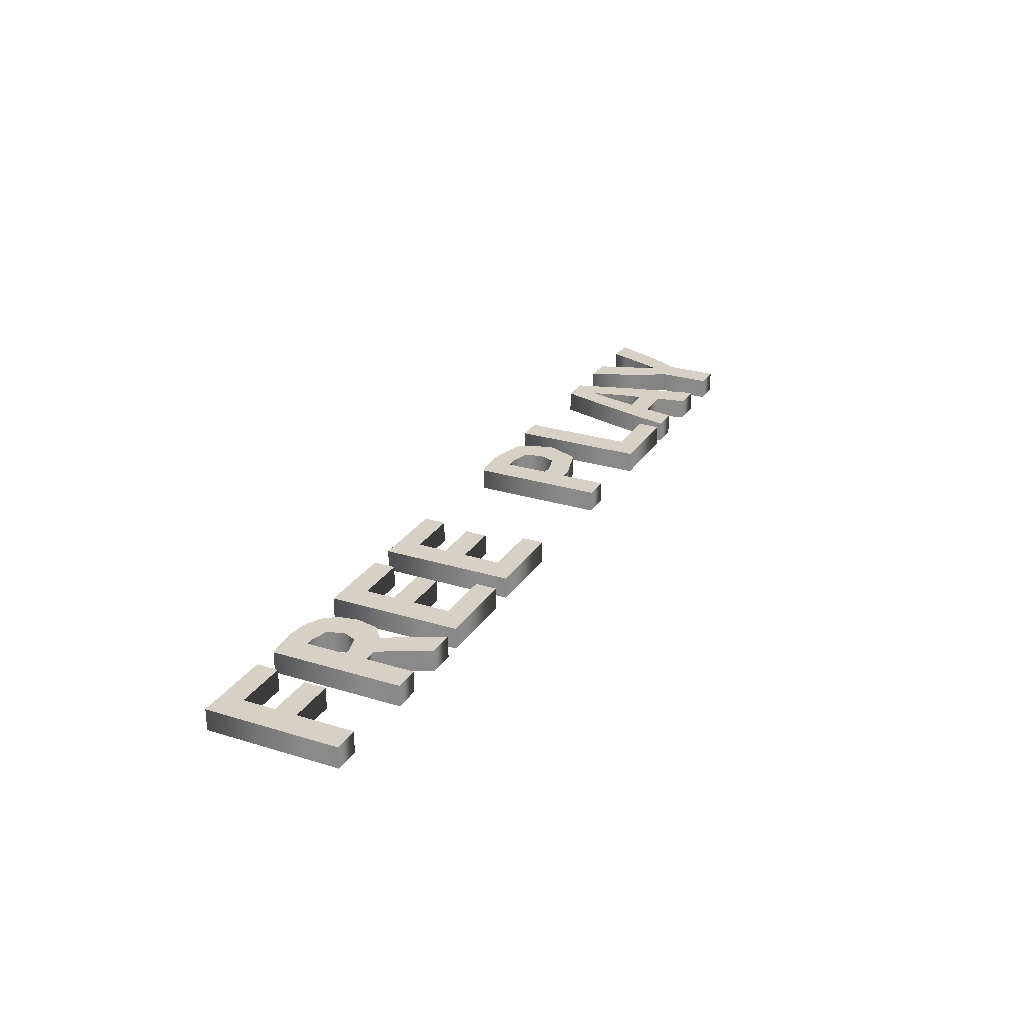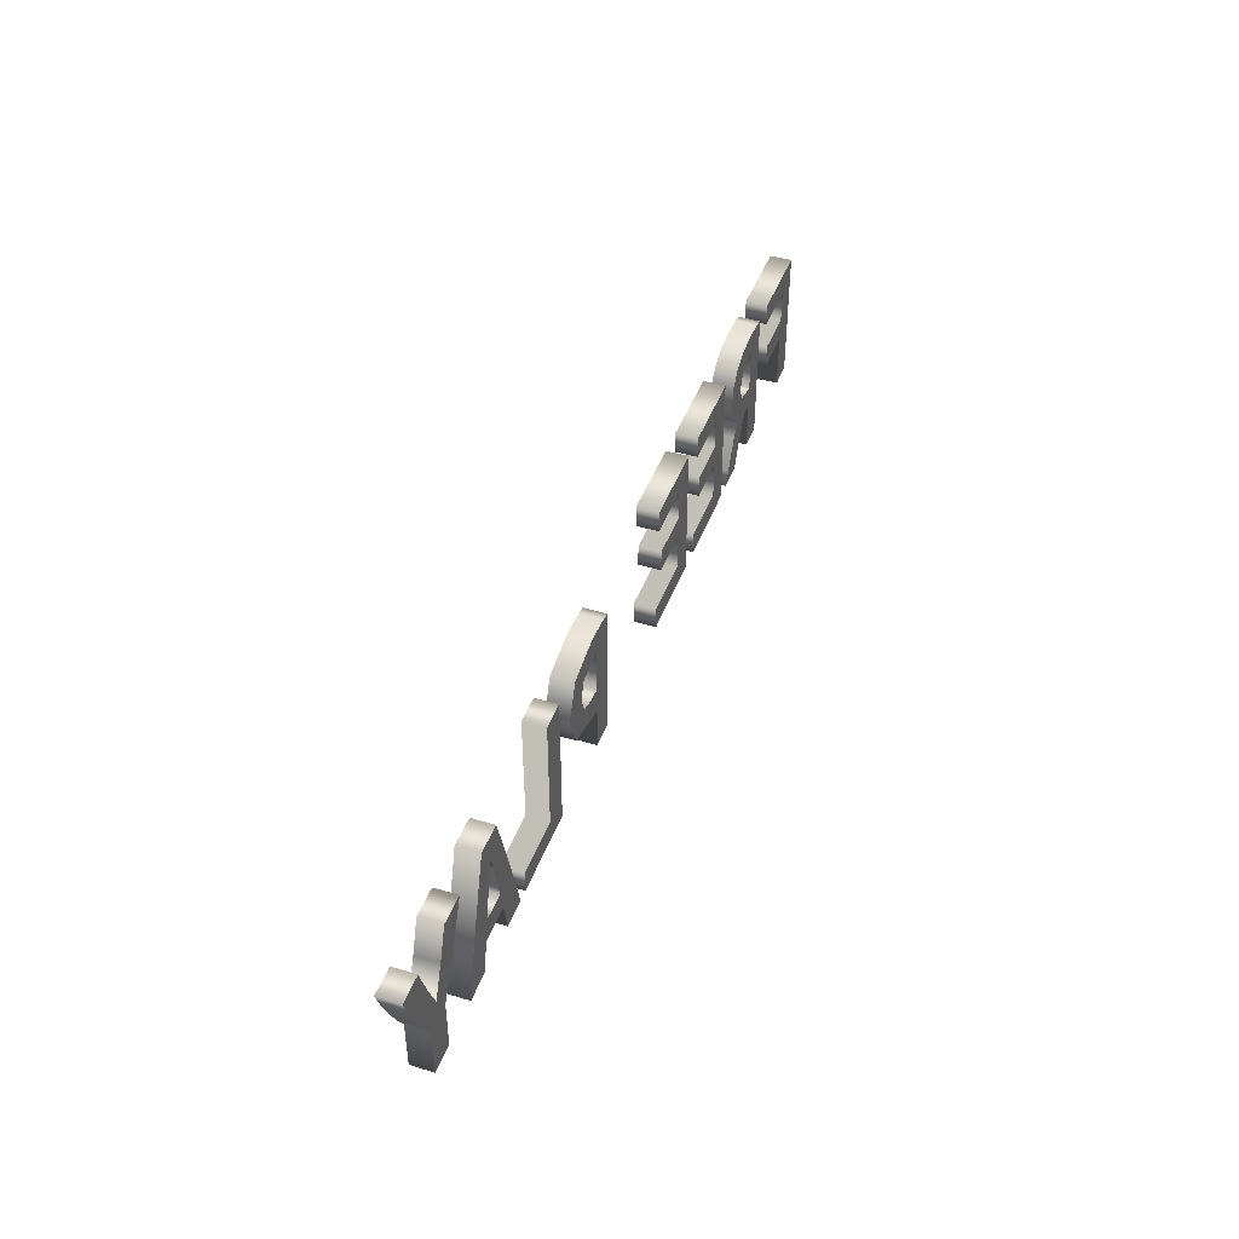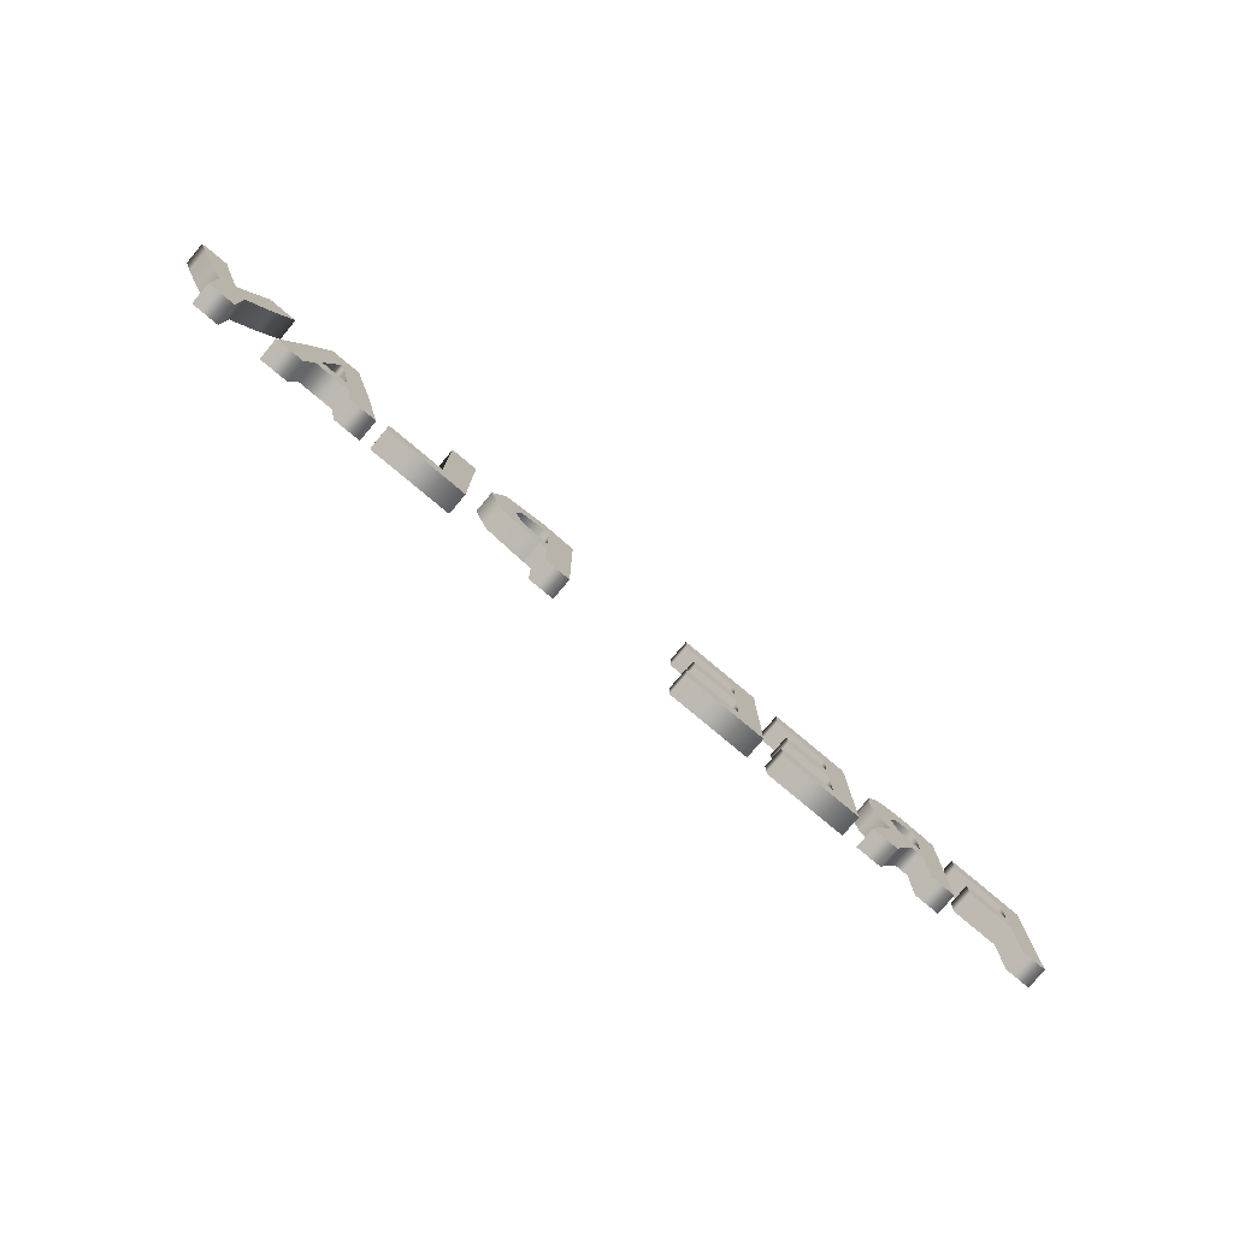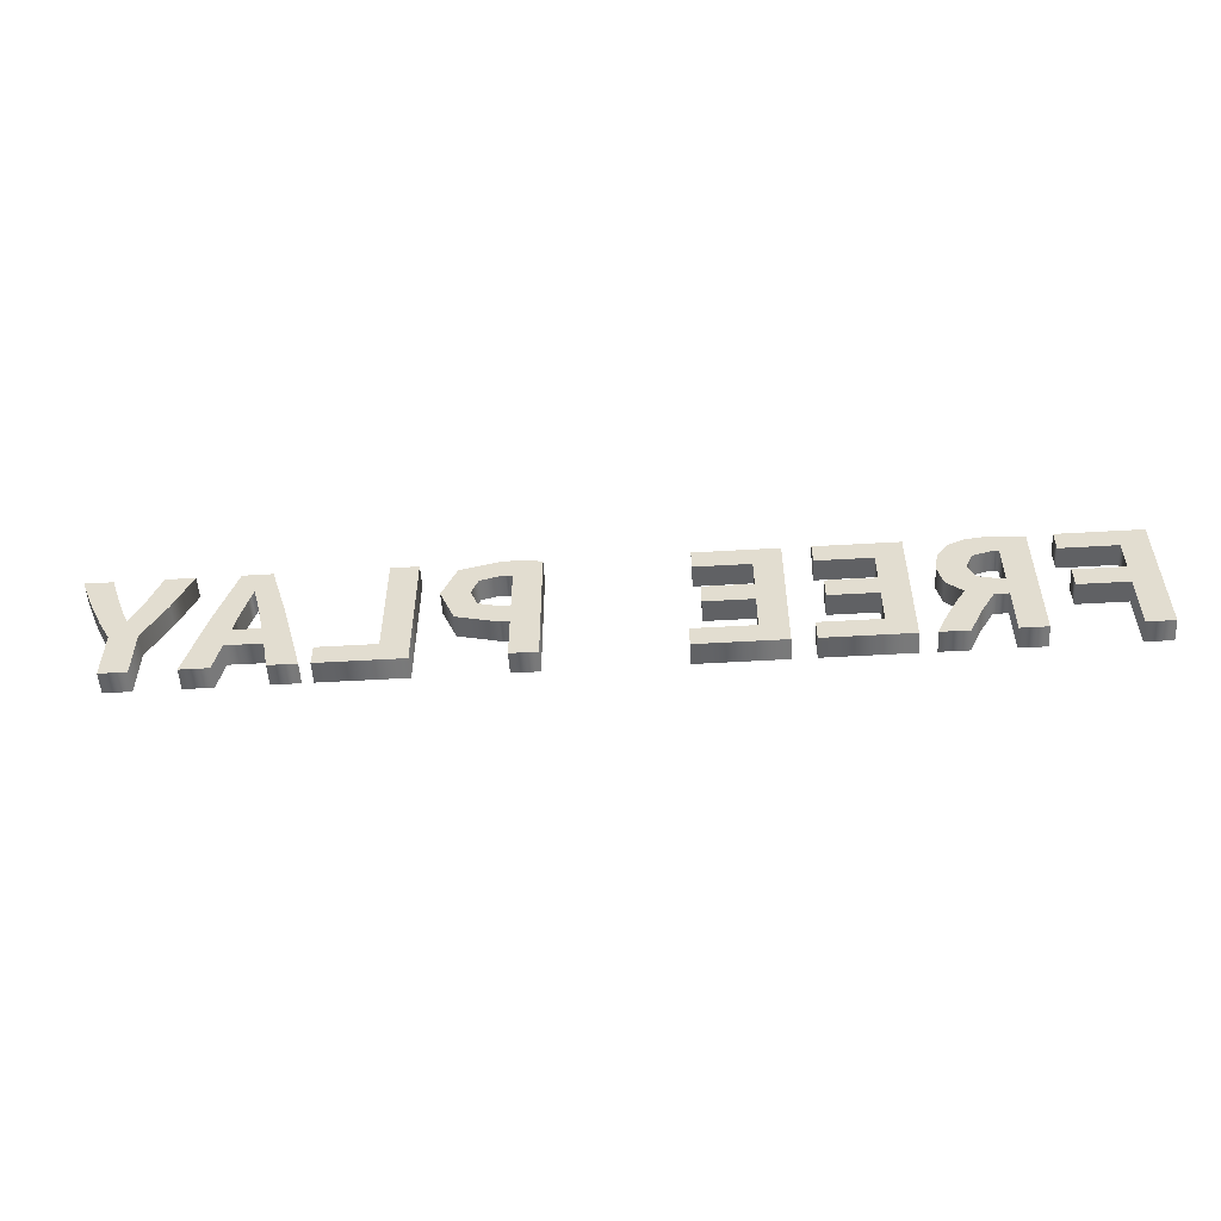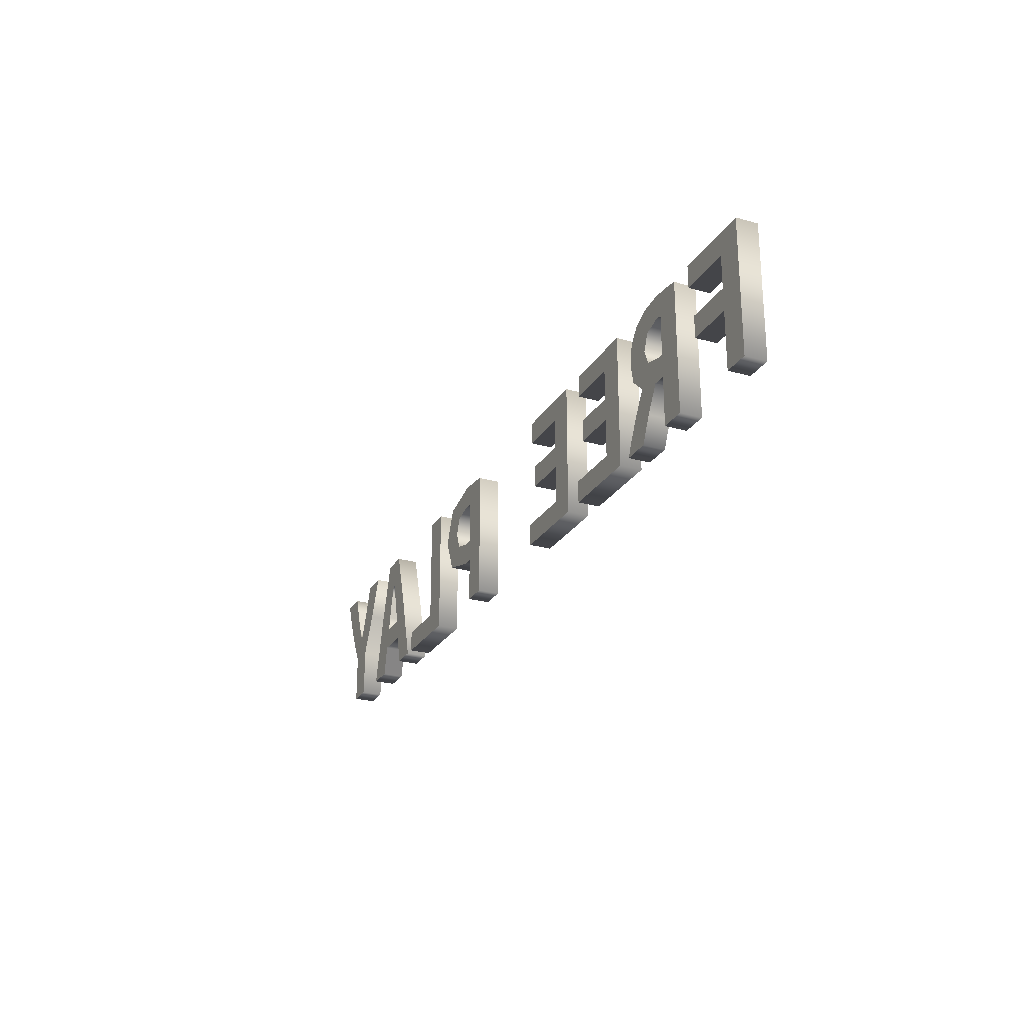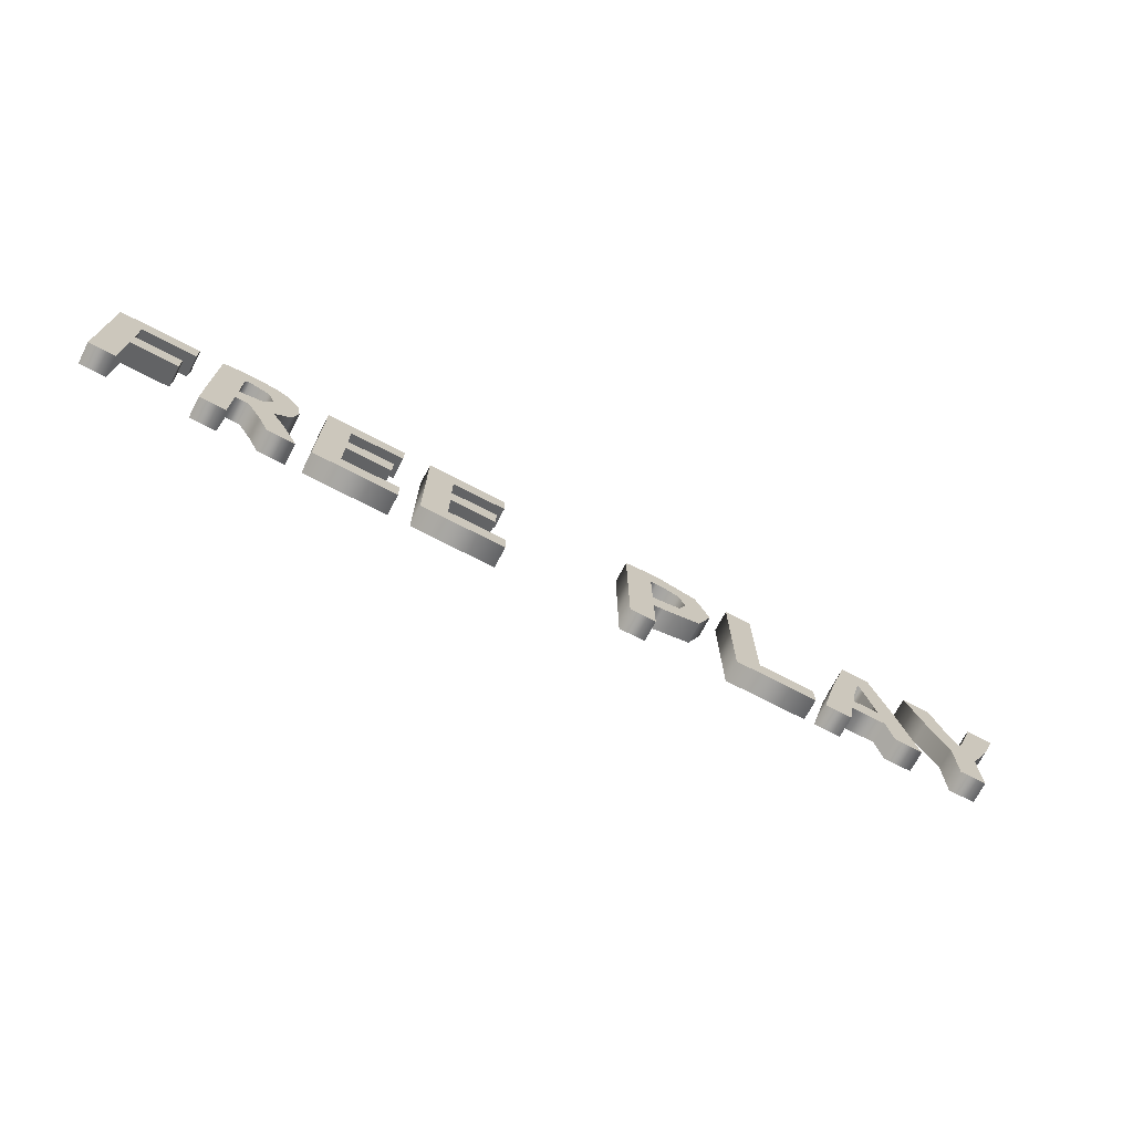
<metadata>
{"format":"obj","ext":"obj","renderer":"f3d","projection":"perspective","resolution":1024,"background":"white","views":[{"elev":26.8,"azim":-64.3,"up":"+Z"},{"elev":43.8,"azim":109.6,"up":"+Y"},{"elev":-77.1,"azim":139.9,"up":"+Y"},{"elev":-53.1,"azim":-176.4,"up":"+Y"},{"elev":-25.2,"azim":-114.4,"up":"+Y"},{"elev":-71.3,"azim":-27.5,"up":"+Y"}]}
</metadata>
<code>
o text1
v -4.425 0 0.1
v -4.179 0 0.1
v -4.179 0.53 0.1
v -3.731 0.53 0.1
v -3.731 0.734 0.1
v -4.179 0.734 0.1
v -4.179 1.034 0.1
v -3.667 1.034 0.1
v -3.667 1.238 0.1
v -4.425 1.238 0.1
v -4.425 0 -0.1
v -4.179 0 -0.1
v -4.179 0.53 -0.1
v -3.731 0.53 -0.1
v -3.731 0.734 -0.1
v -4.179 0.734 -0.1
v -4.179 1.034 -0.1
v -3.667 1.034 -0.1
v -3.667 1.238 -0.1
v -4.425 1.238 -0.1
v -3.123 1.252 0.1
v -3.193 1.25 0.1
v -3.277 1.245 0.1
v -3.364 1.235 0.1
v -3.443 1.22 0.1
v -3.443 0 0.1
v -3.197 0 0.1
v -3.197 0.456 0.1
v -3.069 0.456 0.1
v -2.938 0.231 0.1
v -2.831 0 0.1
v -2.573 0 0.1
v -2.63 0.131 0.1
v -2.699 0.269 0.1
v -2.773 0.401 0.1
v -2.845 0.516 0.1
v -2.699 0.65 0.1
v -2.655 0.846 0.1
v -2.688 1.027 0.1
v -2.783 1.154 0.1
v -2.931 1.228 0.1
v -2.905 0.848 0.1
v -2.961 0.709 0.1
v -3.143 0.66 0.1
v -3.197 0.66 0.1
v -3.197 1.032 0.1
v -3.157 1.037 0.1
v -3.123 1.038 0.1
v -2.965 0.992 0.1
v -3.123 1.252 -0.1
v -3.193 1.25 -0.1
v -3.277 1.245 -0.1
v -3.364 1.235 -0.1
v -3.443 1.22 -0.1
v -3.443 0 -0.1
v -3.197 0 -0.1
v -3.197 0.456 -0.1
v -3.069 0.456 -0.1
v -2.938 0.231 -0.1
v -2.831 0 -0.1
v -2.573 0 -0.1
v -2.63 0.131 -0.1
v -2.699 0.269 -0.1
v -2.773 0.401 -0.1
v -2.845 0.516 -0.1
v -2.699 0.65 -0.1
v -2.655 0.846 -0.1
v -2.688 1.027 -0.1
v -2.783 1.154 -0.1
v -2.931 1.228 -0.1
v -2.905 0.848 -0.1
v -2.961 0.709 -0.1
v -3.143 0.66 -0.1
v -3.197 0.66 -0.1
v -3.197 1.032 -0.1
v -3.157 1.037 -0.1
v -3.123 1.038 -0.1
v -2.965 0.992 -0.1
v -2.425 0 0.1
v -1.631 0 0.1
v -1.631 0.204 0.1
v -2.179 0.204 0.1
v -2.179 0.552 0.1
v -1.741 0.552 0.1
v -1.741 0.756 0.1
v -2.179 0.756 0.1
v -2.179 1.034 0.1
v -1.675 1.034 0.1
v -1.675 1.238 0.1
v -2.425 1.238 0.1
v -2.425 0 -0.1
v -1.631 0 -0.1
v -1.631 0.204 -0.1
v -2.179 0.204 -0.1
v -2.179 0.552 -0.1
v -1.741 0.552 -0.1
v -1.741 0.756 -0.1
v -2.179 0.756 -0.1
v -2.179 1.034 -0.1
v -1.675 1.034 -0.1
v -1.675 1.238 -0.1
v -2.425 1.238 -0.1
v -1.425 0 0.1
v -0.631 0 0.1
v -0.631 0.204 0.1
v -1.179 0.204 0.1
v -1.179 0.552 0.1
v -0.741 0.552 0.1
v -0.741 0.756 0.1
v -1.179 0.756 0.1
v -1.179 1.034 0.1
v -0.675 1.034 0.1
v -0.675 1.238 0.1
v -1.425 1.238 0.1
v -1.425 0 -0.1
v -0.631 0 -0.1
v -0.631 0.204 -0.1
v -1.179 0.204 -0.1
v -1.179 0.552 -0.1
v -0.741 0.552 -0.1
v -0.741 0.756 -0.1
v -1.179 0.756 -0.1
v -1.179 1.034 -0.1
v -0.675 1.034 -0.1
v -0.675 1.238 -0.1
v -1.425 1.238 -0.1
v 0.897 1.252 0.1
v 0.819 1.25 0.1
v 0.729 1.245 0.1
v 0.638 1.236 0.1
v 0.557 1.222 0.1
v 0.557 0 0.1
v 0.803 0 0.1
v 0.803 0.418 0.1
v 0.891 0.418 0.1
v 1.262 0.517 0.1
v 1.393 0.838 0.1
v 1.263 1.155 0.1
v 0.925 1.038 0.1
v 1.082 0.993 0.1
v 1.141 0.84 0.1
v 1.081 0.679 0.1
v 0.903 0.632 0.1
v 0.803 0.632 0.1
v 0.803 1.032 0.1
v 0.864 1.037 0.1
v 0.897 1.252 -0.1
v 0.819 1.25 -0.1
v 0.729 1.245 -0.1
v 0.638 1.236 -0.1
v 0.557 1.222 -0.1
v 0.557 0 -0.1
v 0.803 0 -0.1
v 0.803 0.418 -0.1
v 0.891 0.418 -0.1
v 1.262 0.517 -0.1
v 1.393 0.838 -0.1
v 1.263 1.155 -0.1
v 0.925 1.038 -0.1
v 1.082 0.993 -0.1
v 1.141 0.84 -0.1
v 1.081 0.679 -0.1
v 0.903 0.632 -0.1
v 0.803 0.632 -0.1
v 0.803 1.032 -0.1
v 0.864 1.037 -0.1
v 2.369 0 0.1
v 2.369 0.204 0.1
v 1.839 0.204 0.1
v 1.839 1.238 0.1
v 1.591 1.238 0.1
v 1.591 0 0.1
v 2.369 0 -0.1
v 2.369 0.204 -0.1
v 1.839 0.204 -0.1
v 1.839 1.238 -0.1
v 1.591 1.238 -0.1
v 1.591 0 -0.1
v 3.167 0 0.1
v 3.431 0 0.1
v 3.262 0.661 0.1
v 3.087 1.238 0.1
v 2.819 1.238 0.1
v 2.645 0.667 0.1
v 2.467 0 0.1
v 2.723 0 0.1
v 2.779 0.286 0.1
v 3.109 0.286 0.1
v 2.947 0.998 0.1
v 2.984 0.865 0.1
v 3.016 0.741 0.1
v 3.043 0.618 0.1
v 3.067 0.49 0.1
v 2.825 0.49 0.1
v 2.85 0.618 0.1
v 2.878 0.741 0.1
v 2.91 0.865 0.1
v 3.167 0 -0.1
v 3.431 0 -0.1
v 3.262 0.661 -0.1
v 3.087 1.238 -0.1
v 2.819 1.238 -0.1
v 2.645 0.667 -0.1
v 2.467 0 -0.1
v 2.723 0 -0.1
v 2.779 0.286 -0.1
v 3.109 0.286 -0.1
v 2.947 0.998 -0.1
v 2.984 0.865 -0.1
v 3.016 0.741 -0.1
v 3.043 0.618 -0.1
v 3.067 0.49 -0.1
v 2.825 0.49 -0.1
v 2.85 0.618 -0.1
v 2.878 0.741 -0.1
v 2.91 0.865 -0.1
v 3.957 0.672 0.1
v 3.841 0.945 0.1
v 3.739 1.238 0.1
v 3.475 1.238 0.1
v 3.634 0.849 0.1
v 3.827 0.47 0.1
v 3.827 0 0.1
v 4.075 0 0.1
v 4.075 0.472 0.1
v 4.179 0.663 0.1
v 4.269 0.85 0.1
v 4.349 1.04 0.1
v 4.425 1.238 0.1
v 4.171 1.238 0.1
v 4.122 1.094 0.1
v 4.066 0.936 0.1
v 4.008 0.788 0.1
v 3.957 0.672 -0.1
v 3.841 0.945 -0.1
v 3.739 1.238 -0.1
v 3.475 1.238 -0.1
v 3.634 0.849 -0.1
v 3.827 0.47 -0.1
v 3.827 0 -0.1
v 4.075 0 -0.1
v 4.075 0.472 -0.1
v 4.179 0.663 -0.1
v 4.269 0.85 -0.1
v 4.349 1.04 -0.1
v 4.425 1.238 -0.1
v 4.171 1.238 -0.1
v 4.122 1.094 -0.1
v 4.066 0.936 -0.1
v 4.008 0.788 -0.1
g text1_text1_auv
f 2 3 1
f 3 6 10 1
f 4 5 6 3
f 7 10 6
f 8 9 10 7
f 11 13 12
f 11 20 16 13
f 13 16 15 14
f 16 20 17
f 17 20 19 18
f 21 50 51 22
f 22 51 52 23
f 23 52 53 24
f 24 53 54 25
f 25 54 55 26
f 26 55 56 27
f 27 56 57 28
f 28 57 58 29
f 29 58 59 30
f 30 59 60 31
f 31 60 61 32
f 32 61 62 33
f 33 62 63 34
f 34 63 64 35
f 35 64 65 36
f 36 65 66 37
f 37 66 67 38
f 38 67 68 39
f 39 68 69 40
f 40 69 70 41
f 41 70 50 21
f 42 71 72 43
f 43 72 73 44
f 44 73 74 45
f 45 74 75 46
f 46 75 76 47
f 47 76 77 48
f 48 77 78 49
f 49 78 71 42
f 80 81 82 79
f 82 83 79
f 83 86 90 79
f 84 85 86 83
f 87 90 86
f 88 89 90 87
f 91 94 93 92
f 91 95 94
f 91 102 98 95
f 95 98 97 96
f 98 102 99
f 99 102 101 100
f 104 105 106 103
f 106 107 103
f 107 110 114 103
f 108 109 110 107
f 111 114 110
f 112 113 114 111
f 115 118 117 116
f 115 119 118
f 115 126 122 119
f 119 122 121 120
f 122 126 123
f 123 126 125 124
f 127 139 140 138
f 128 146 139 127
f 129 145 146 128
f 130 145 129
f 131 144 145 130
f 132 134 144 131
f 133 134 132
f 135 143 144 134
f 136 142 143 135
f 137 141 142 136
f 138 140 141 137
f 147 159 166 148
f 148 166 165 149
f 149 165 150
f 150 165 164 151
f 151 164 154 152
f 152 154 153
f 154 164 163 155
f 155 163 162 156
f 156 162 161 157
f 157 161 160 158
f 158 160 159 147
f 168 169 172 167
f 170 171 172 169
f 173 178 175 174
f 175 178 177 176
f 179 198 199 180
f 180 199 200 181
f 181 200 201 182
f 182 201 202 183
f 183 202 203 184
f 184 203 204 185
f 185 204 205 186
f 186 205 206 187
f 187 206 207 188
f 188 207 198 179
f 189 208 209 190
f 190 209 210 191
f 191 210 211 192
f 192 211 212 193
f 193 212 213 194
f 194 213 214 195
f 195 214 215 196
f 196 215 216 197
f 197 216 208 189
f 218 221 222 217
f 219 220 221 218
f 222 225 226 217
f 223 224 225 222
f 226 233 217
f 227 232 233 226
f 228 231 232 227
f 229 230 231 228
f 234 239 238 235
f 234 243 242 239
f 234 250 243
f 235 238 237 236
f 239 242 241 240
f 243 250 249 244
f 244 249 248 245
f 245 248 247 246
f 1 11 12 2
f 2 12 13 3
f 3 13 14 4
f 4 14 15 5
f 5 15 16 6
f 6 16 17 7
f 7 17 18 8
f 8 18 19 9
f 9 19 20 10
f 10 20 11 1
f 21 48 49 41
f 22 47 48 21
f 23 46 47 22
f 24 46 23
f 25 45 46 24
f 26 28 45 25
f 27 28 26
f 29 44 45 28
f 30 35 36 29
f 31 33 34 30
f 32 33 31
f 34 35 30
f 36 43 44 29
f 37 43 36
f 38 42 43 37
f 39 42 38
f 40 49 42 39
f 41 49 40
f 50 77 76 51
f 51 76 75 52
f 52 75 53
f 53 75 74 54
f 54 74 57 55
f 55 57 56
f 57 74 73 58
f 58 65 64 59
f 58 73 72 65
f 59 63 62 60
f 59 64 63
f 60 62 61
f 65 72 66
f 66 72 71 67
f 67 71 68
f 68 71 78 69
f 69 78 70
f 70 78 77 50
f 79 91 92 80
f 80 92 93 81
f 81 93 94 82
f 82 94 95 83
f 83 95 96 84
f 84 96 97 85
f 85 97 98 86
f 86 98 99 87
f 87 99 100 88
f 88 100 101 89
f 89 101 102 90
f 90 102 91 79
f 103 115 116 104
f 104 116 117 105
f 105 117 118 106
f 106 118 119 107
f 107 119 120 108
f 108 120 121 109
f 109 121 122 110
f 110 122 123 111
f 111 123 124 112
f 112 124 125 113
f 113 125 126 114
f 114 126 115 103
f 127 147 148 128
f 128 148 149 129
f 129 149 150 130
f 130 150 151 131
f 131 151 152 132
f 132 152 153 133
f 133 153 154 134
f 134 154 155 135
f 135 155 156 136
f 136 156 157 137
f 137 157 158 138
f 138 158 147 127
f 139 159 160 140
f 140 160 161 141
f 141 161 162 142
f 142 162 163 143
f 143 163 164 144
f 144 164 165 145
f 145 165 166 146
f 146 166 159 139
f 167 173 174 168
f 168 174 175 169
f 169 175 176 170
f 170 176 177 171
f 171 177 178 172
f 172 178 173 167
f 180 188 179
f 181 193 188 180
f 182 190 191 181
f 183 189 182
f 183 197 189
f 184 196 197 183
f 185 187 194 184
f 186 187 185
f 188 193 194 187
f 189 190 182
f 191 192 181
f 192 193 181
f 194 195 184
f 195 196 184
f 198 207 199
f 199 207 212 200
f 200 210 209 201
f 200 211 210
f 200 212 211
f 201 208 202
f 201 209 208
f 202 216 215 203
f 203 213 206 204
f 203 214 213
f 203 215 214
f 204 206 205
f 206 213 212 207
f 208 216 202
f 217 234 235 218
f 218 235 236 219
f 219 236 237 220
f 220 237 238 221
f 221 238 239 222
f 222 239 240 223
f 223 240 241 224
f 224 241 242 225
f 225 242 243 226
f 226 243 244 227
f 227 244 245 228
f 228 245 246 229
f 229 246 247 230
f 230 247 248 231
f 231 248 249 232
f 232 249 250 233
f 233 250 234 217

</code>
